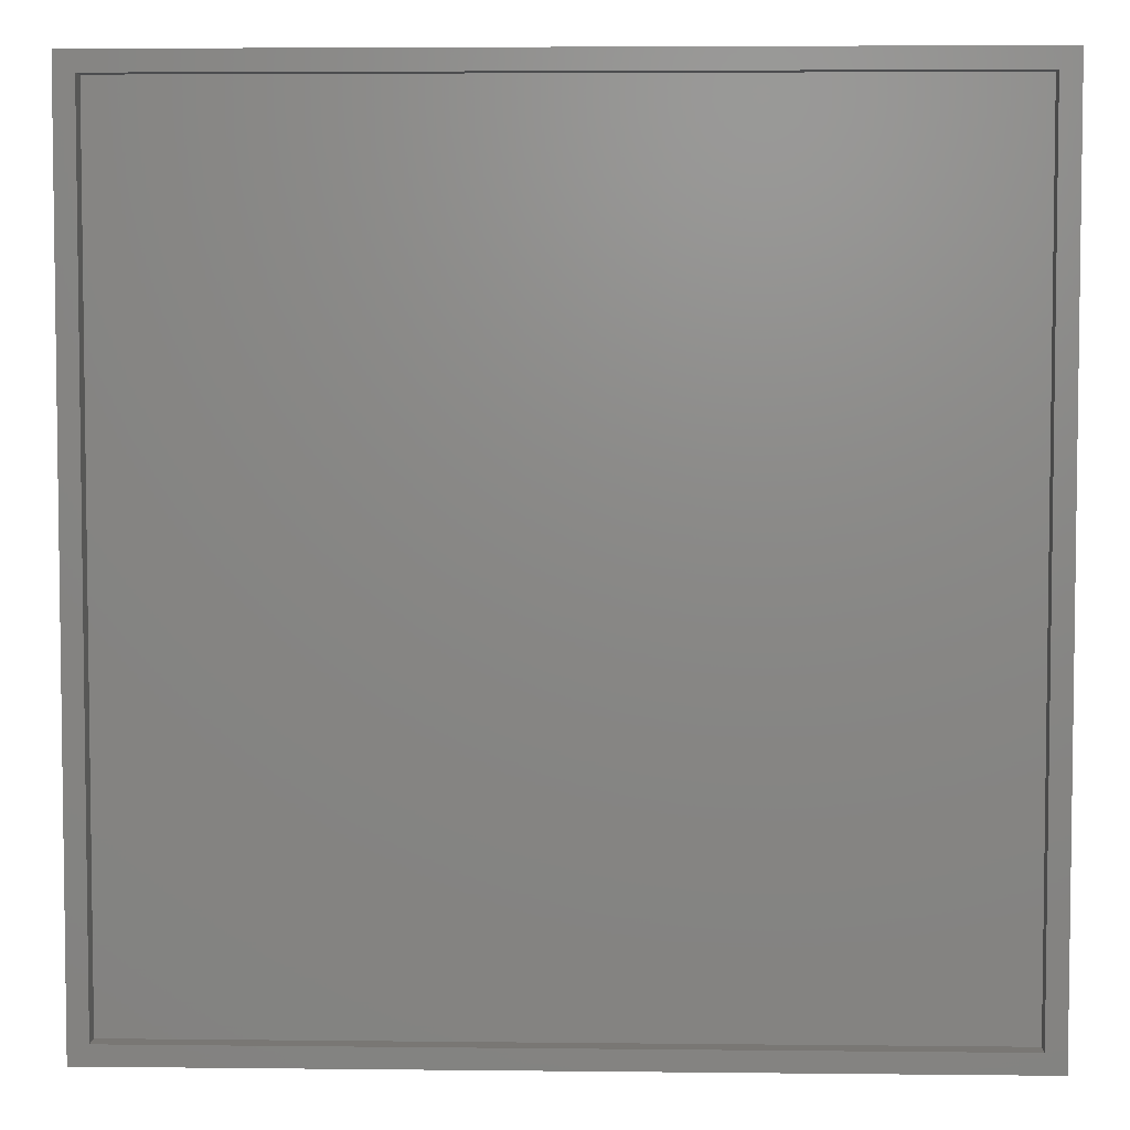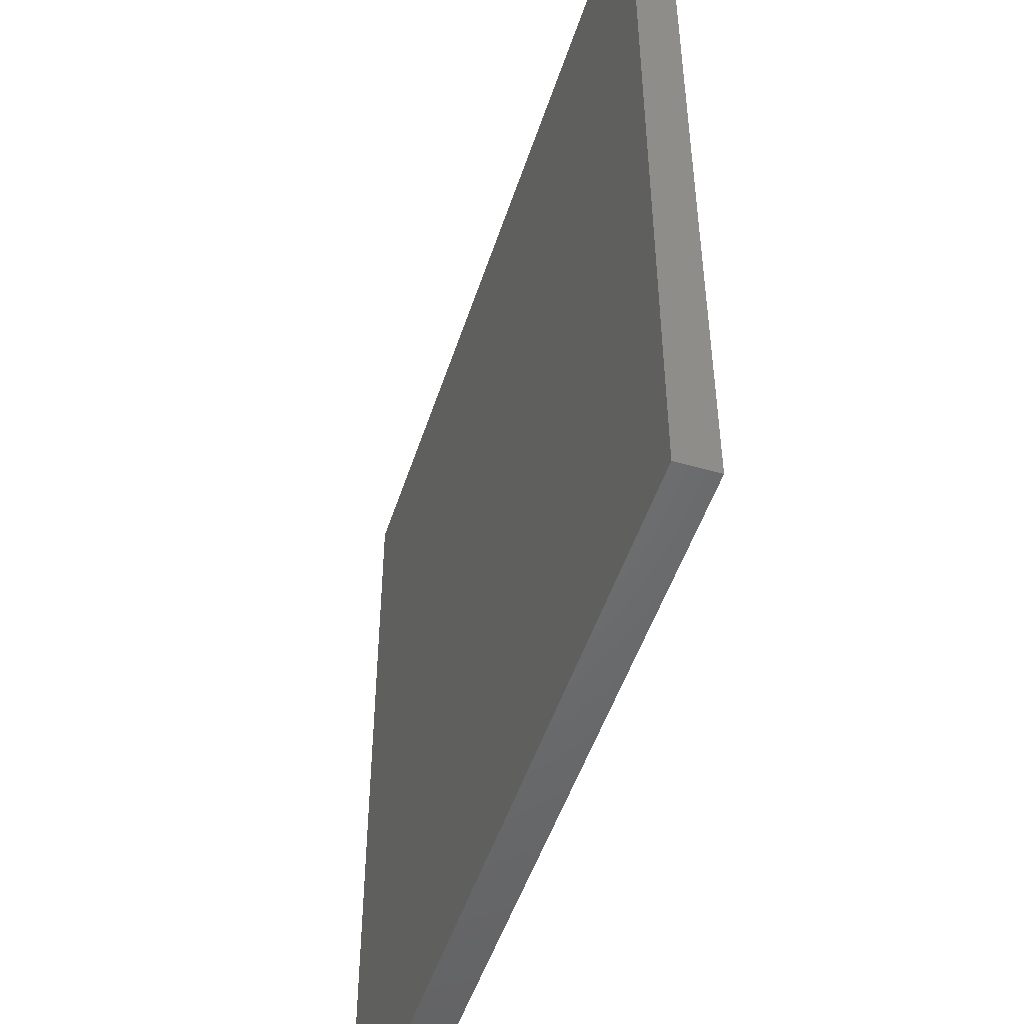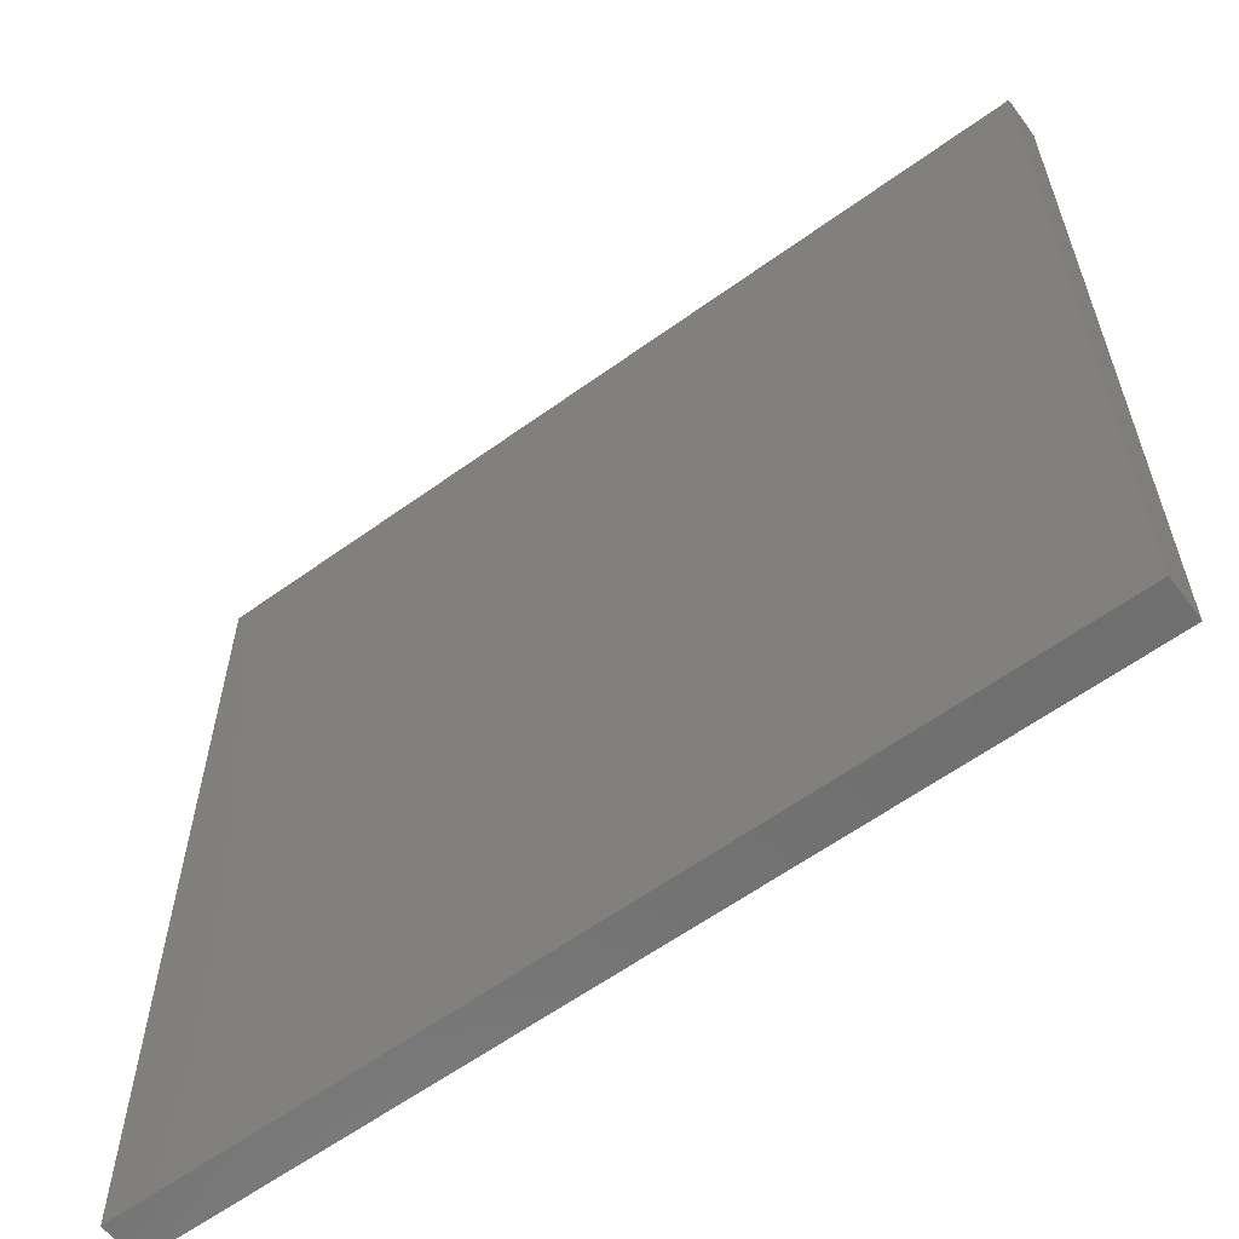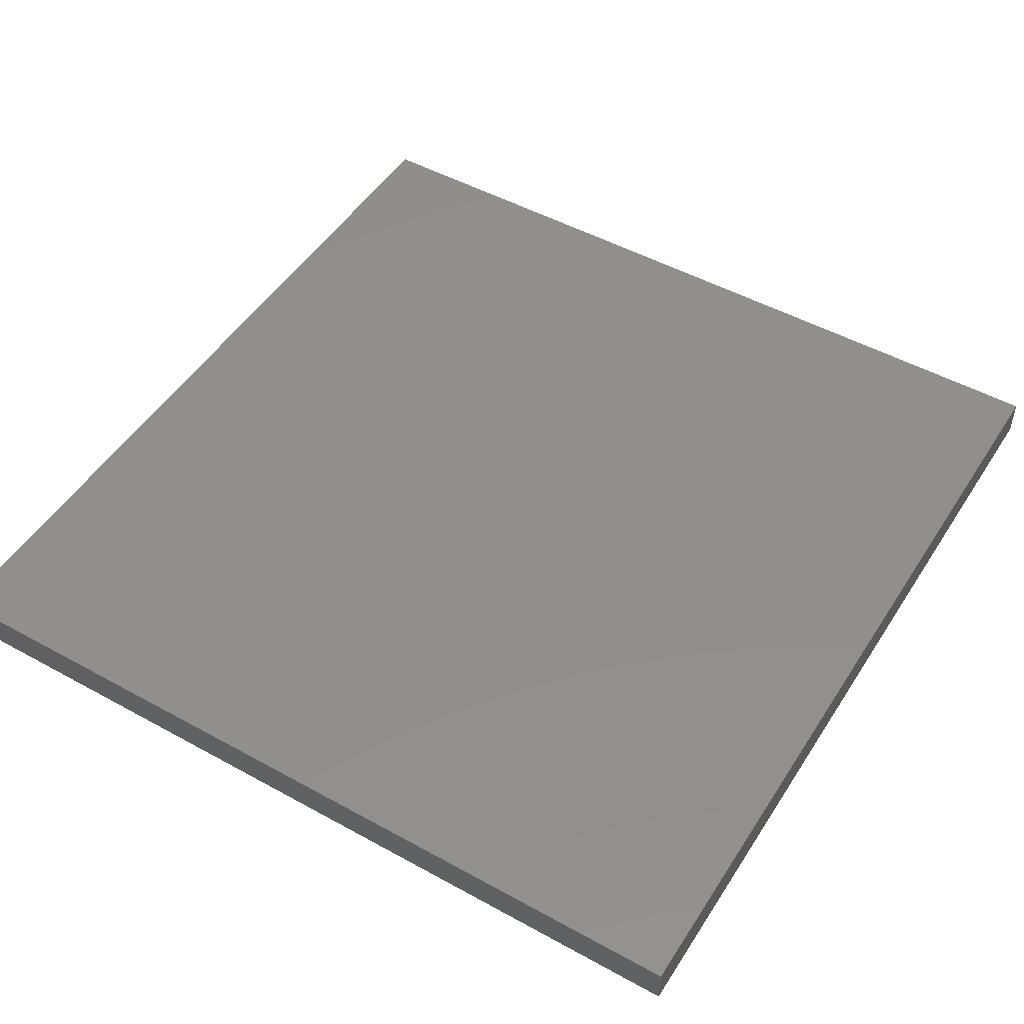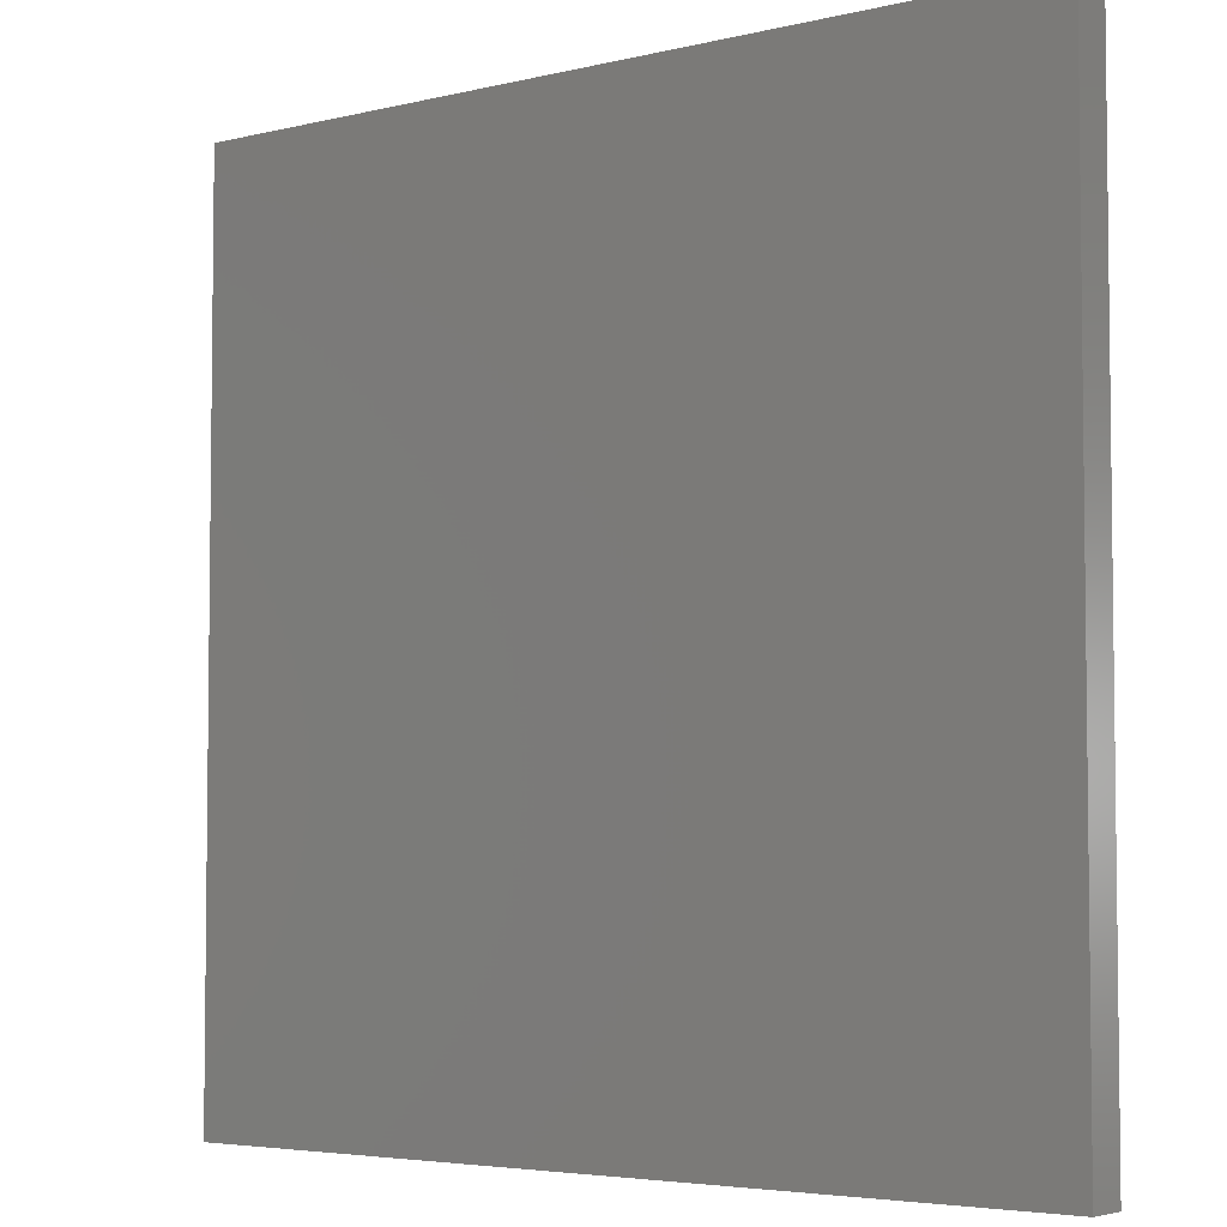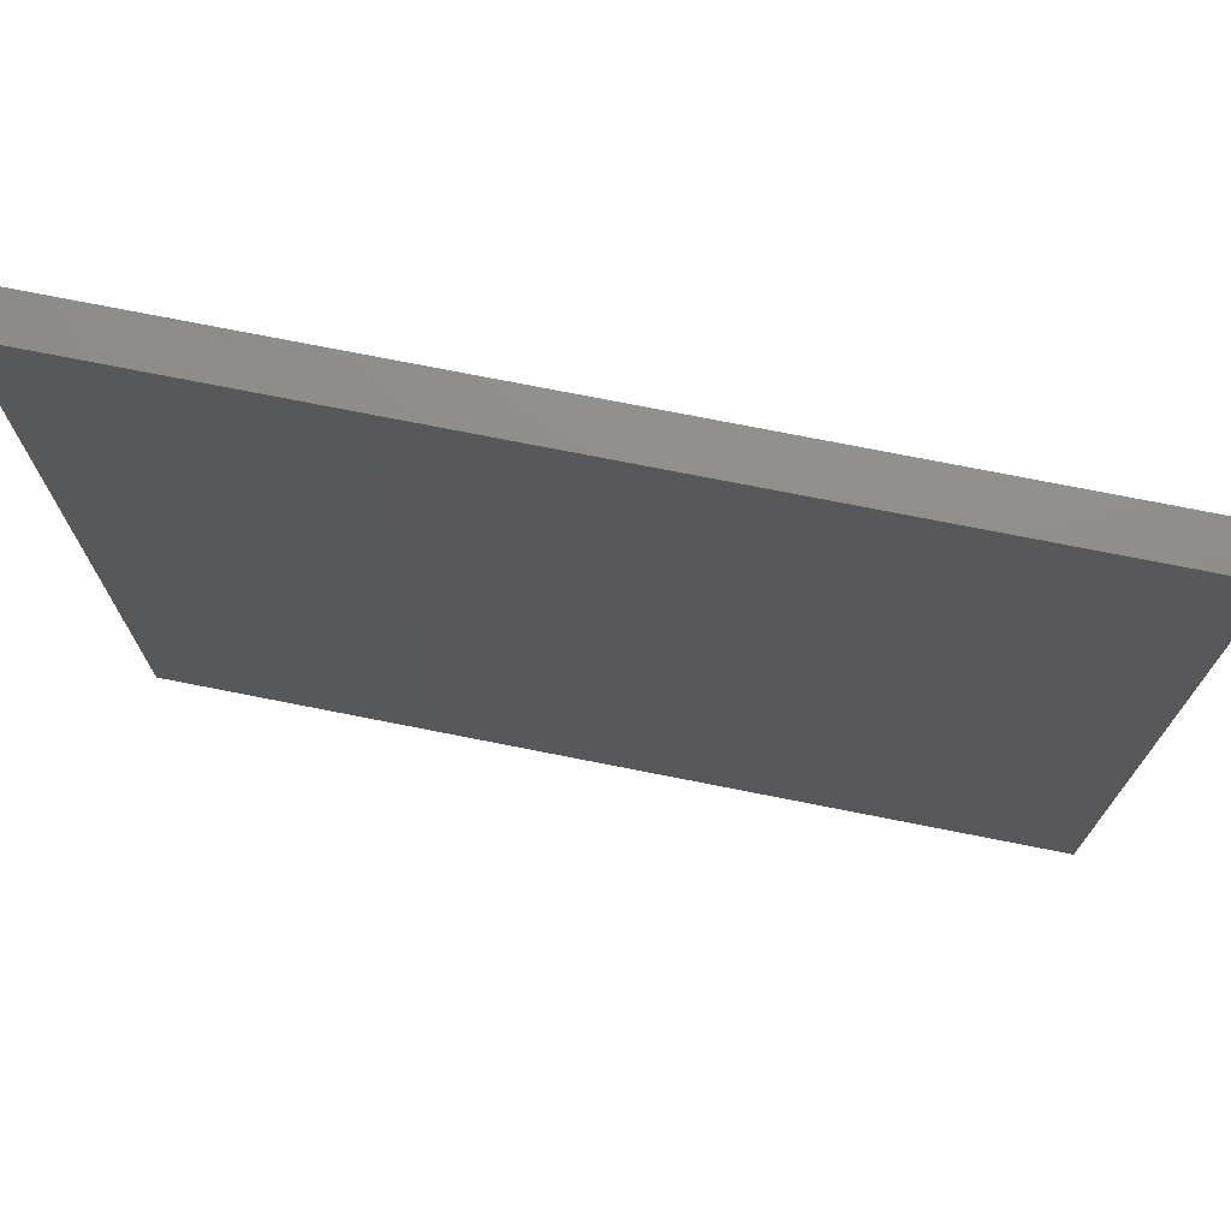
<metadata>
{"format":"stl","ext":"stl","renderer":"f3d","projection":"perspective","resolution":1024,"background":"white","views":[{"elev":4.8,"azim":-178.0,"up":"+Y"},{"elev":-49.7,"azim":72.3,"up":"+Y"},{"elev":-61.1,"azim":36.3,"up":"+Y"},{"elev":49.4,"azim":31.4,"up":"+Z"},{"elev":-4.5,"azim":38.0,"up":"+Y"},{"elev":74.1,"azim":11.2,"up":"+Y"}]}
</metadata>
<code>
# stl→obj: 16 verts, 28 faces
v -0.6406 0.75 0
v -0.6094 -0.5938 0
v -0.6406 -0.625 0
v 0.6887 -0.5938 0
v 0.7199 -0.625 0
v -0.6094 0.7188 0
v 0.7199 0.75 0
v 0.6887 0.7188 0
v -0.6094 -0.5938 0.03125
v 0.6887 -0.5938 0.03125
v 0.6887 0.7188 0.03125
v -0.6094 0.7188 0.03125
v -0.6406 -0.625 0.0625
v 0.7199 -0.625 0.0625
v -0.6406 0.75 0.0625
v 0.7199 0.75 0.0625
f 1 2 3
f 3 2 4
f 3 4 5
f 2 1 6
f 6 1 7
f 6 7 8
f 8 7 5
f 8 5 4
f 9 10 2
f 2 10 4
f 10 11 4
f 4 11 8
f 11 12 8
f 8 12 6
f 12 9 6
f 6 9 2
f 9 12 10
f 10 12 11
f 13 14 15
f 15 14 16
f 15 1 13
f 13 1 3
f 16 7 15
f 15 7 1
f 14 5 16
f 16 5 7
f 13 3 14
f 14 3 5

</code>
